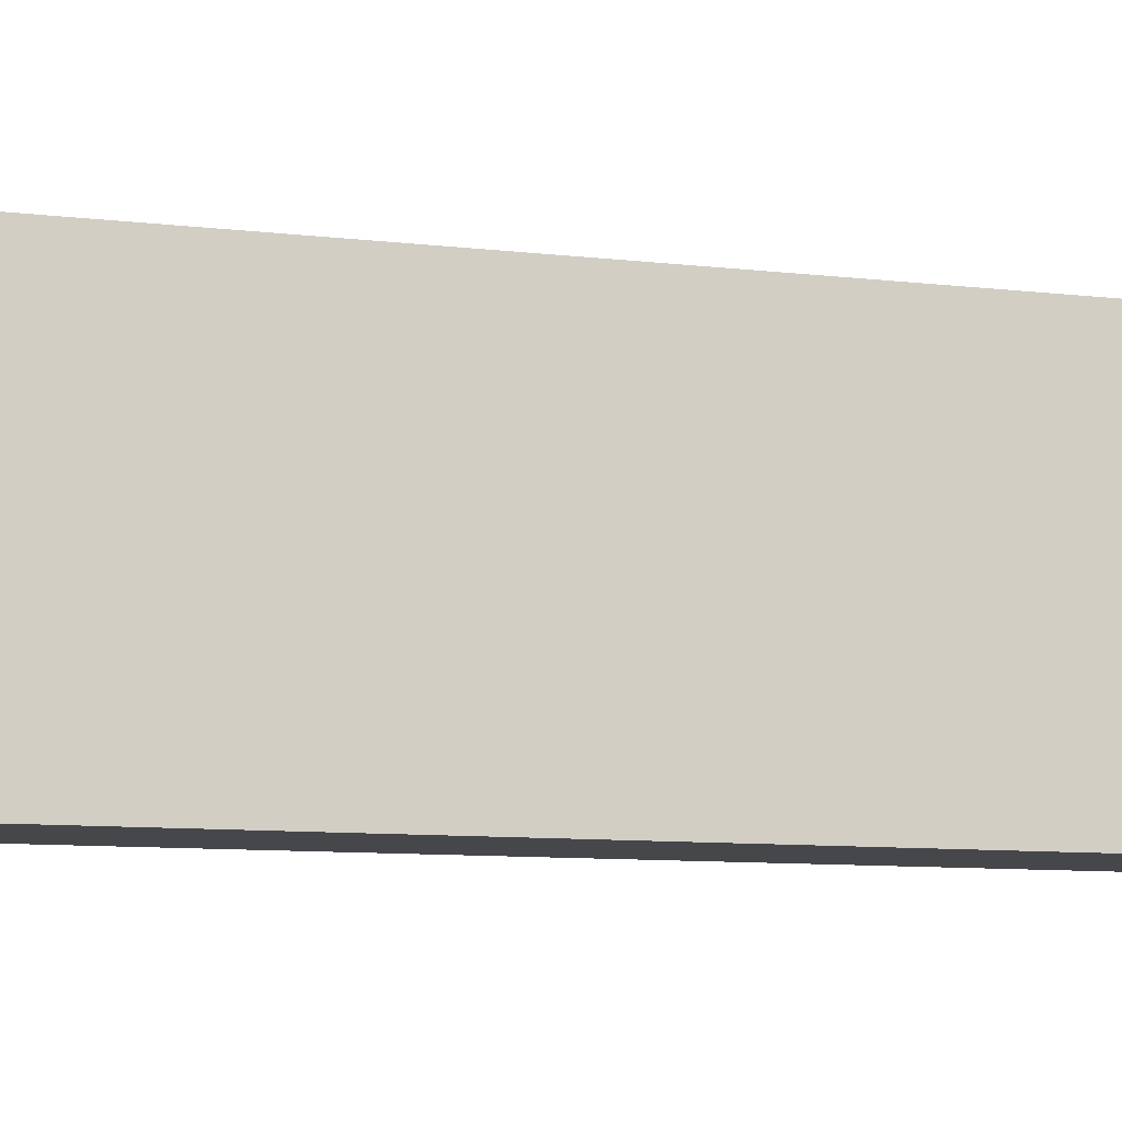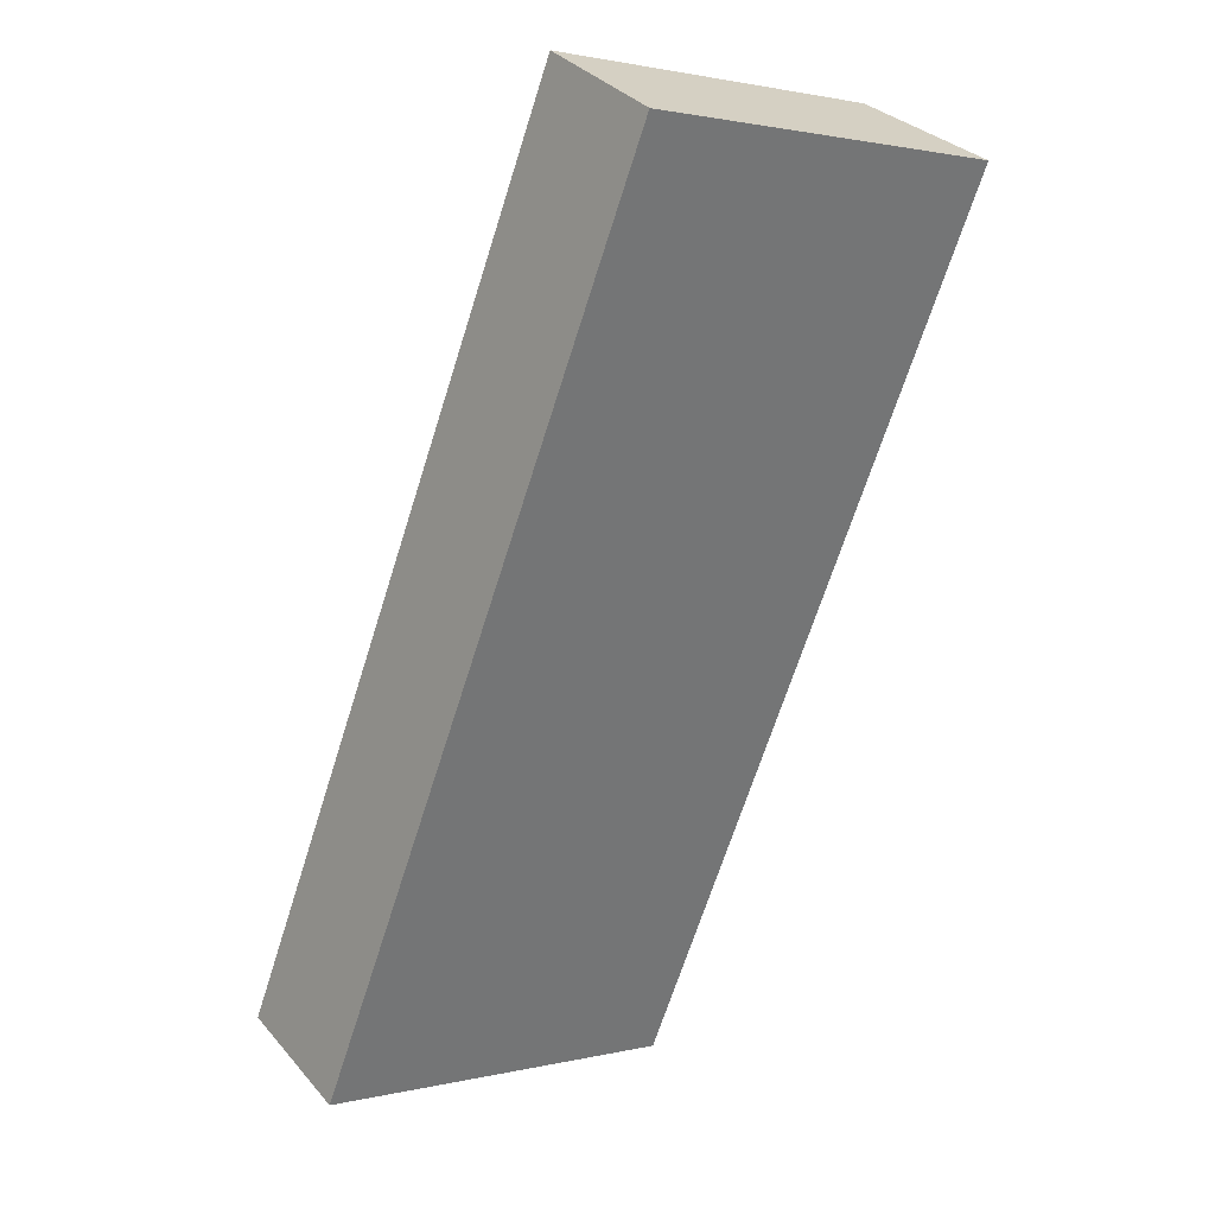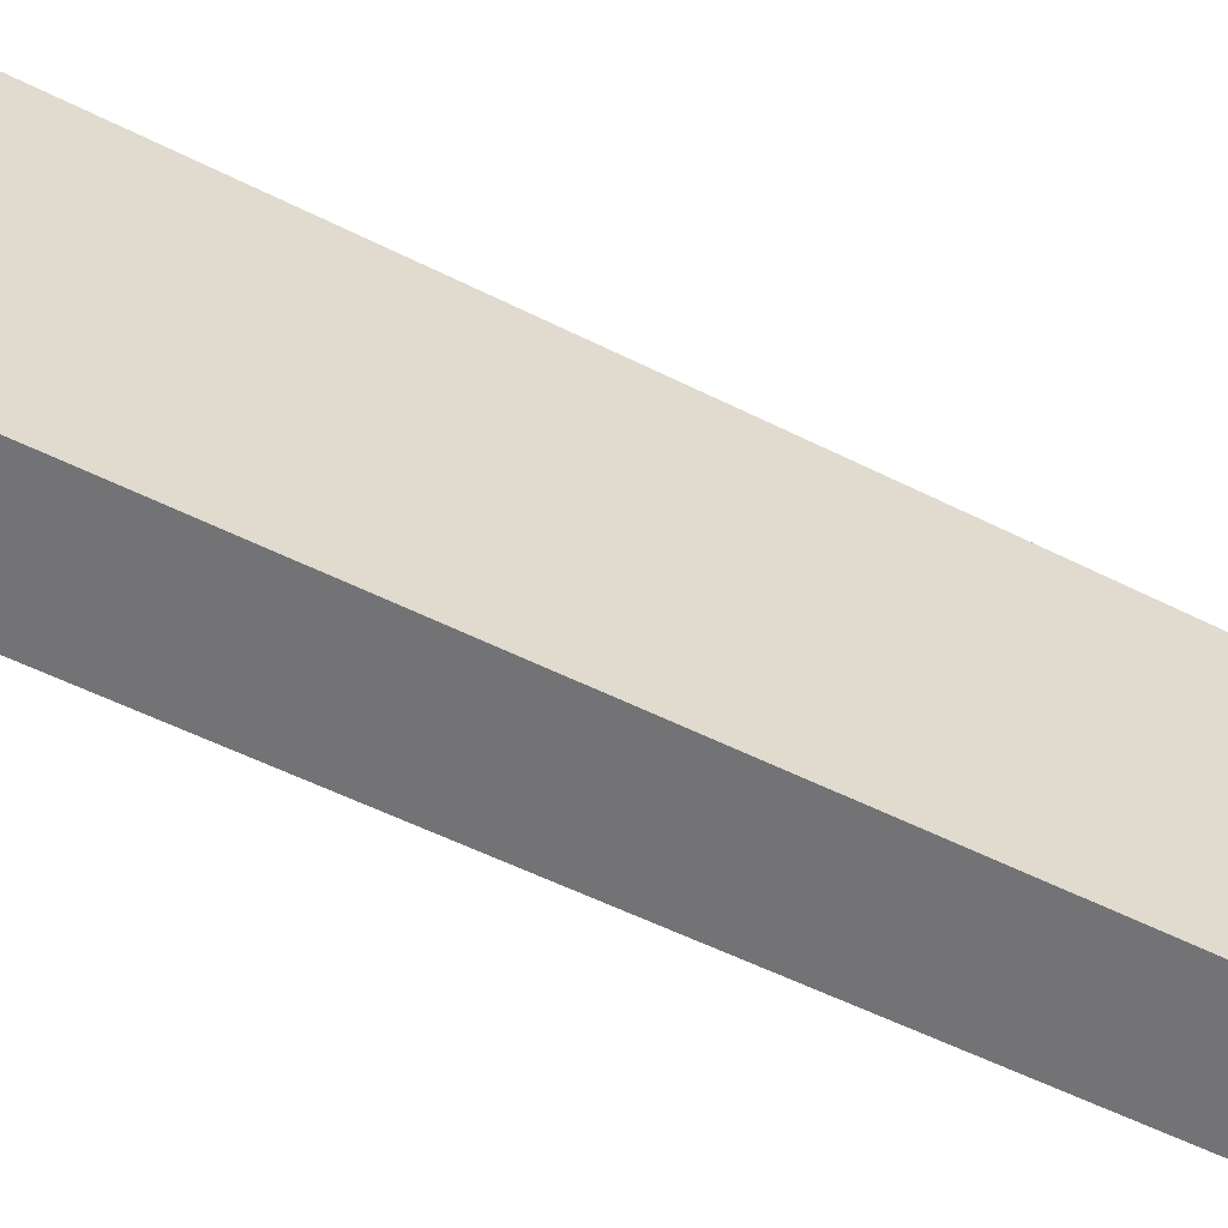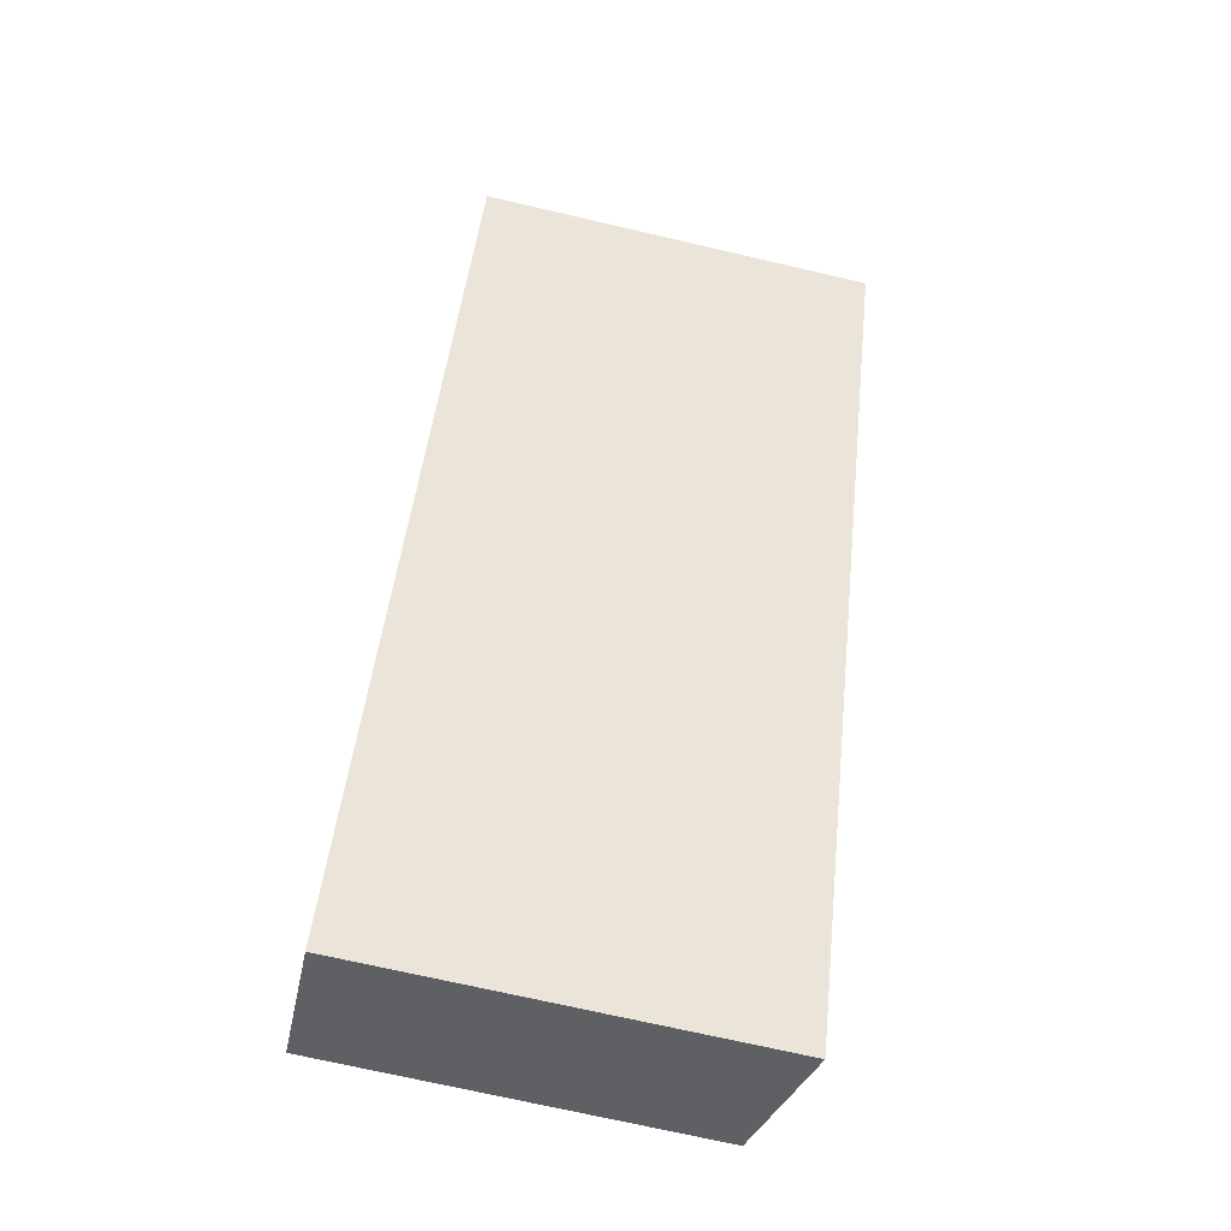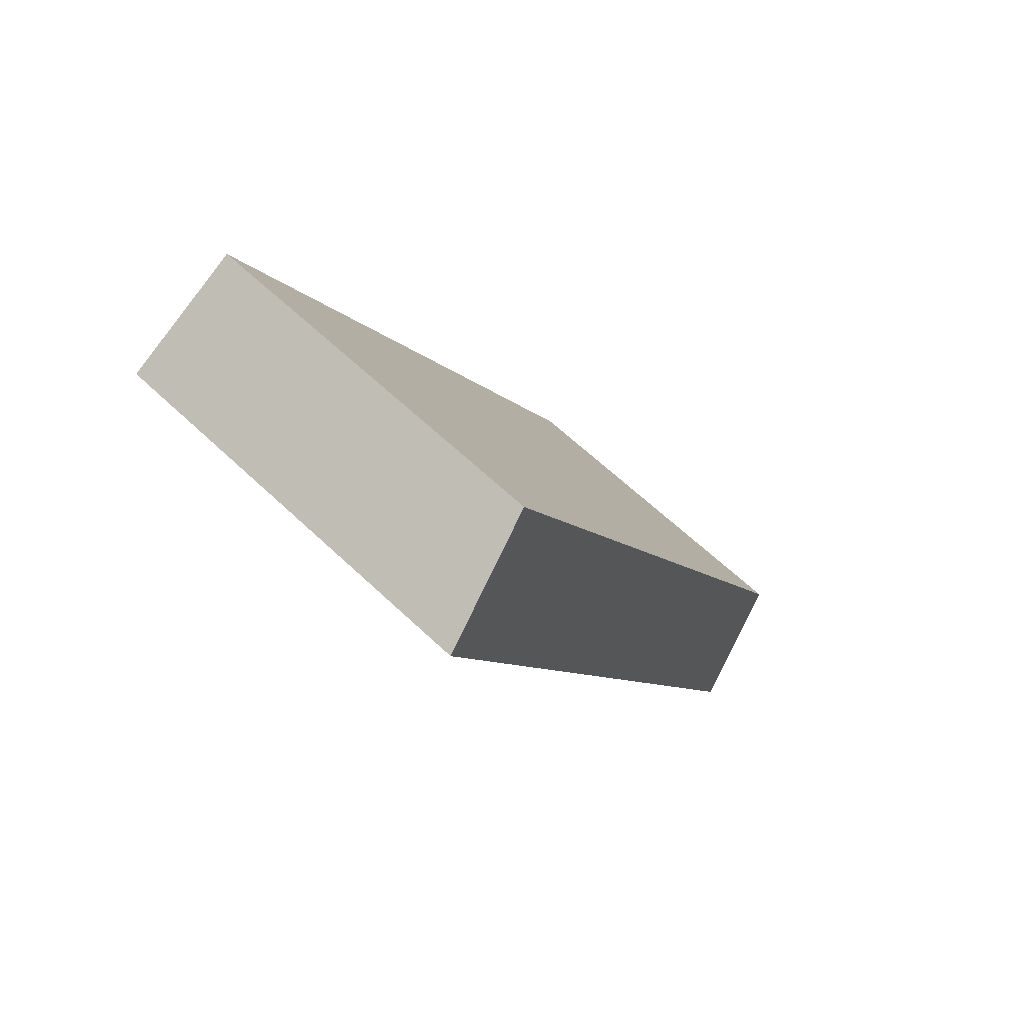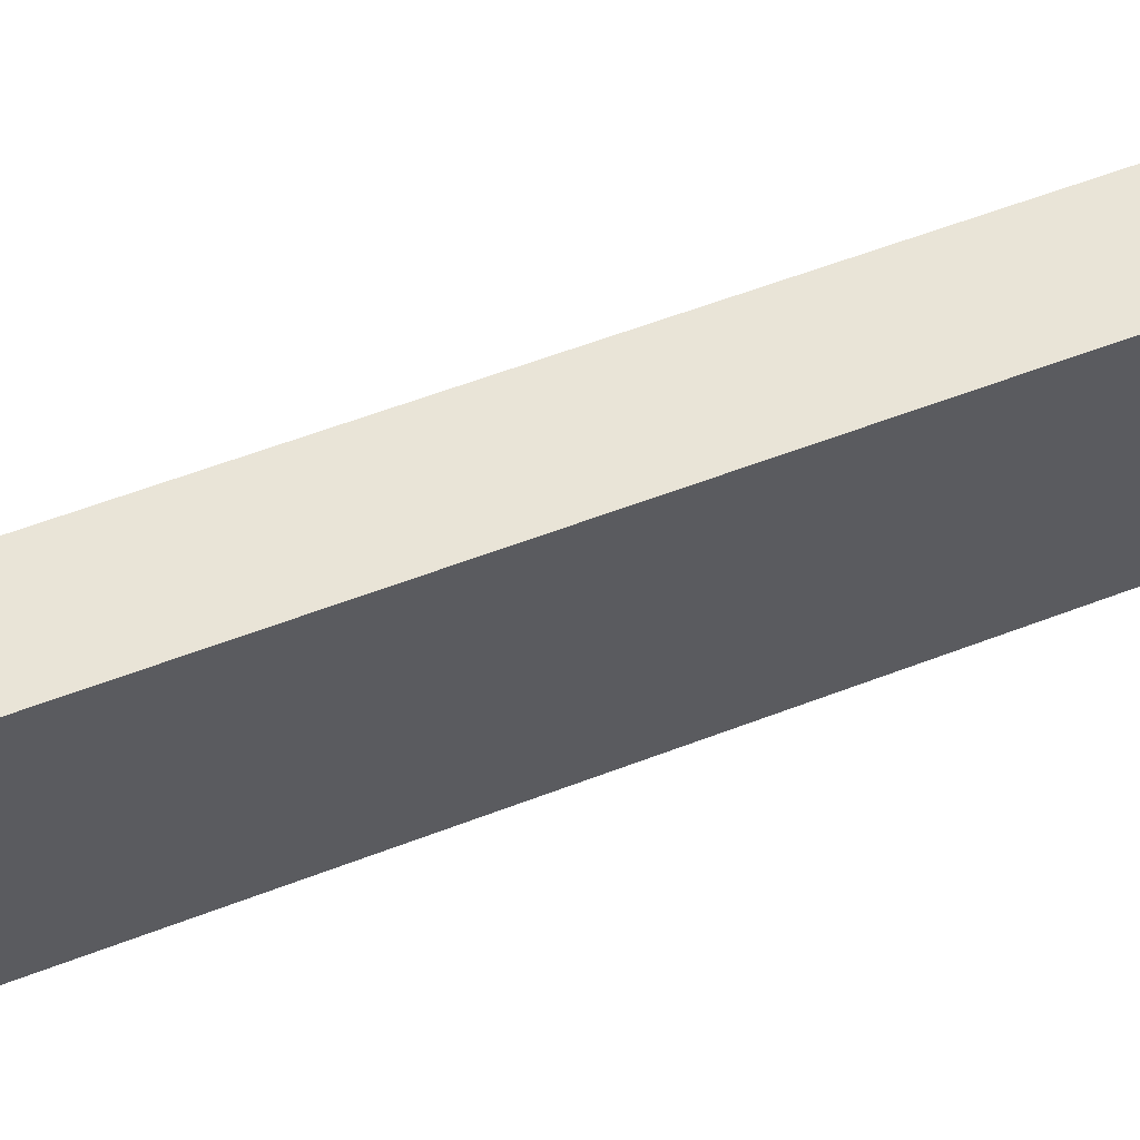
<metadata>
{"format":"obj","ext":"obj","renderer":"f3d","projection":"perspective","resolution":1024,"background":"white","views":[{"elev":-10.4,"azim":101.6,"up":"+Y"},{"elev":1.7,"azim":49.3,"up":"+Z"},{"elev":-56.0,"azim":89.7,"up":"+Y"},{"elev":-71.7,"azim":77.0,"up":"+Z"},{"elev":62.6,"azim":133.9,"up":"+Z"},{"elev":62.5,"azim":96.5,"up":"+Y"}]}
</metadata>
<code>
v  0 3.688 2.258e-16
v  3.48 3.997 3.741
v  1.216 3.997 -0.631
v  4.433 3.689 8.551
v  5.646 3.997 7.923
v  5.646 -4.851e-16 7.923
v  3.48 -2.291e-16 3.741
v  1.216 3.864e-17 -0.631
v  0 0 0
v  4.433 -5.236e-16 8.551
g defaultobject
f 1 2 3
f 2 1 4
f 2 4 5
f 6 2 5
f 2 6 7
f 2 7 3
f 3 7 8
f 8 1 3
f 1 8 9
f 1 10 4
f 10 1 9
f 4 6 5
f 6 4 10
f 7 9 8
f 9 7 10
f 10 7 6

</code>
